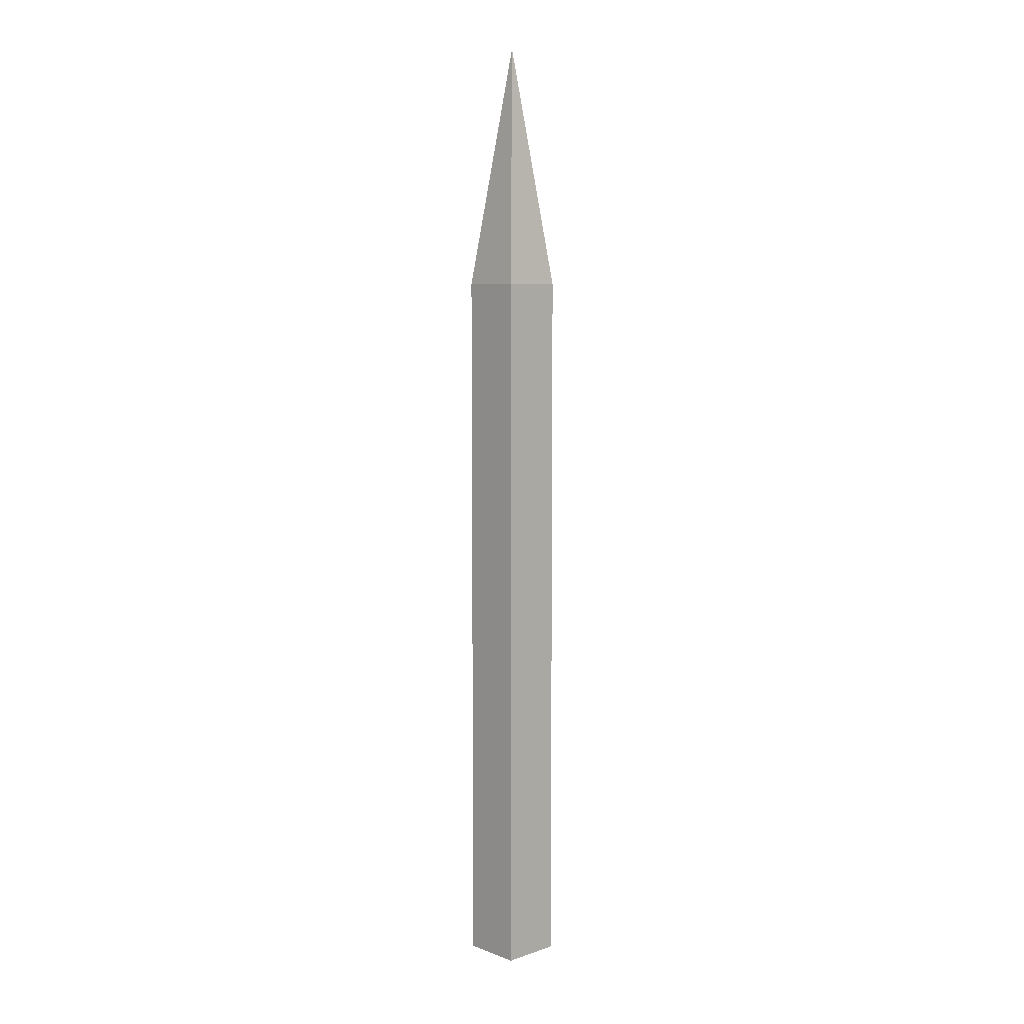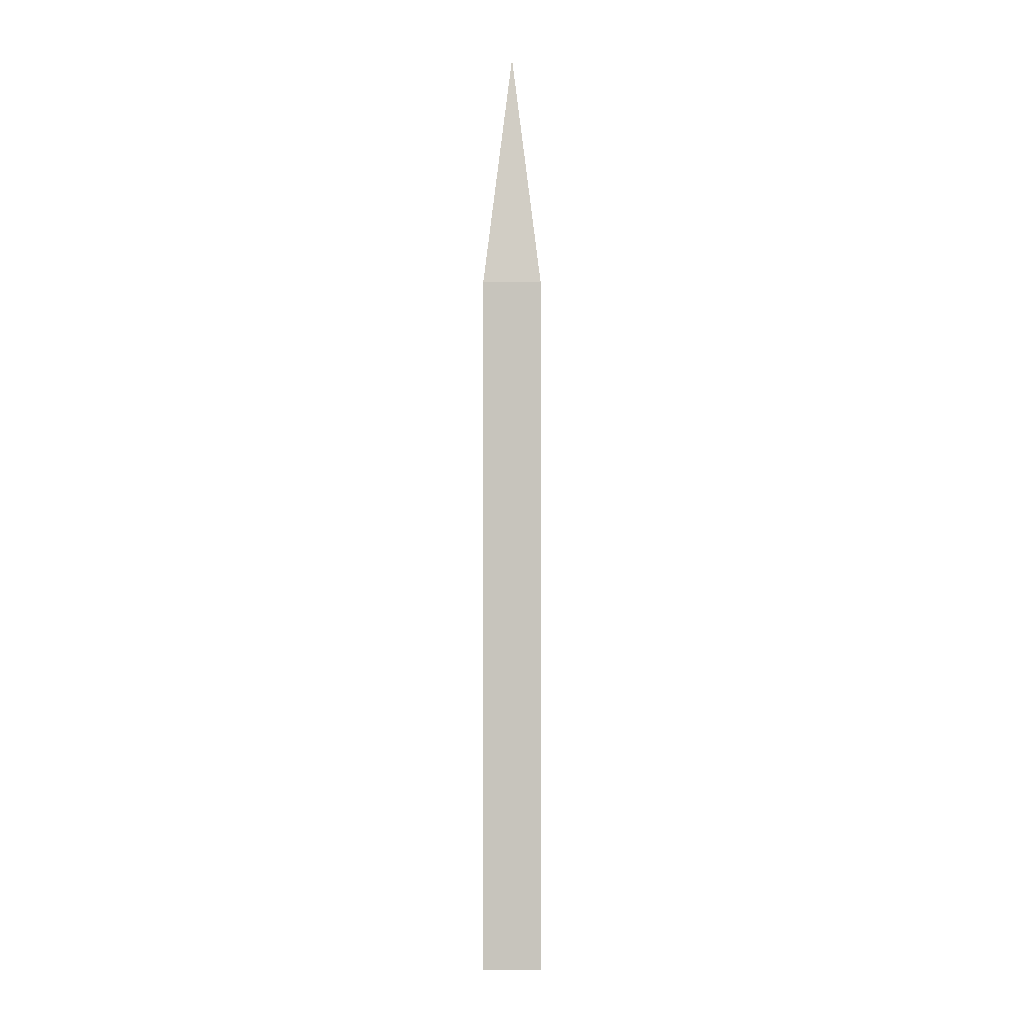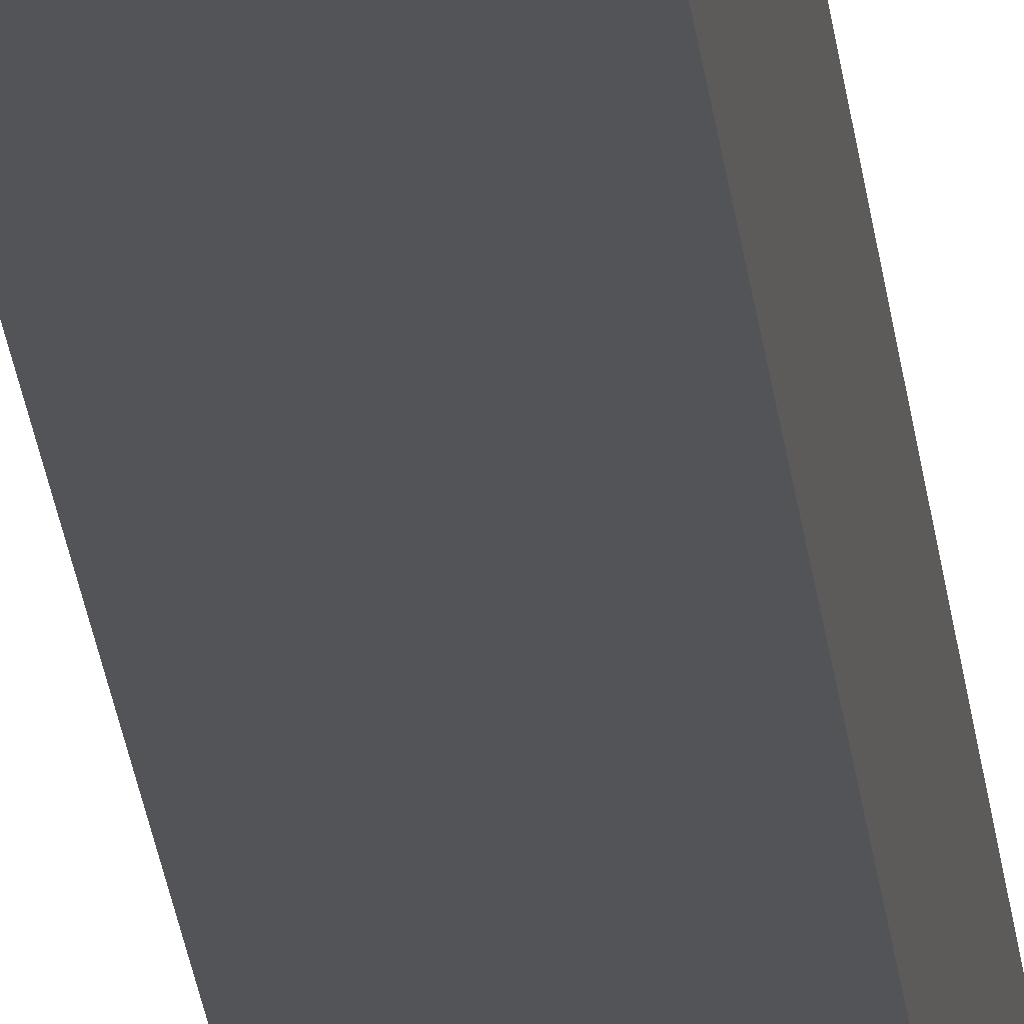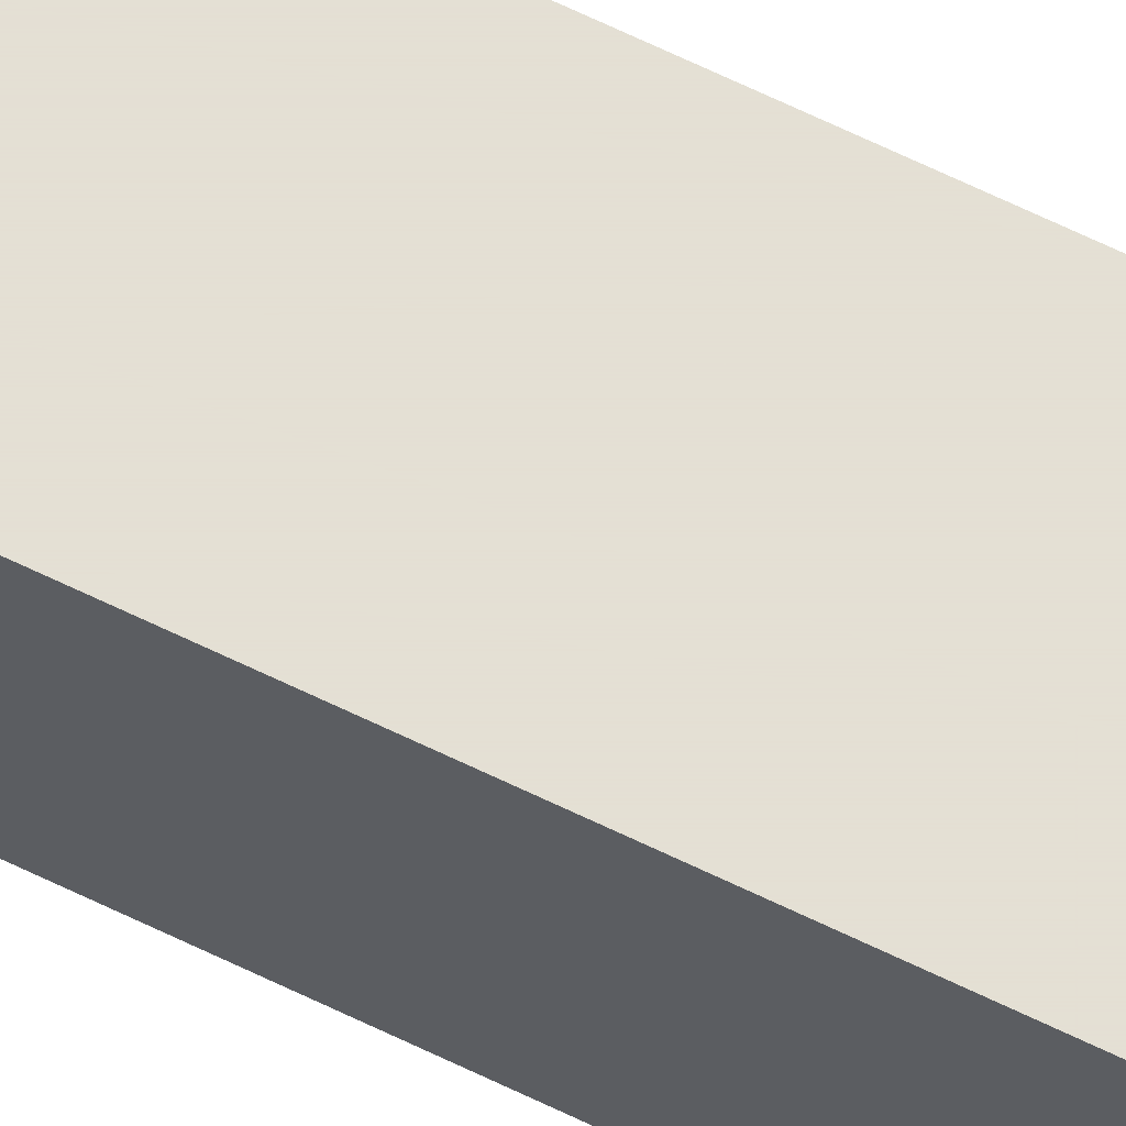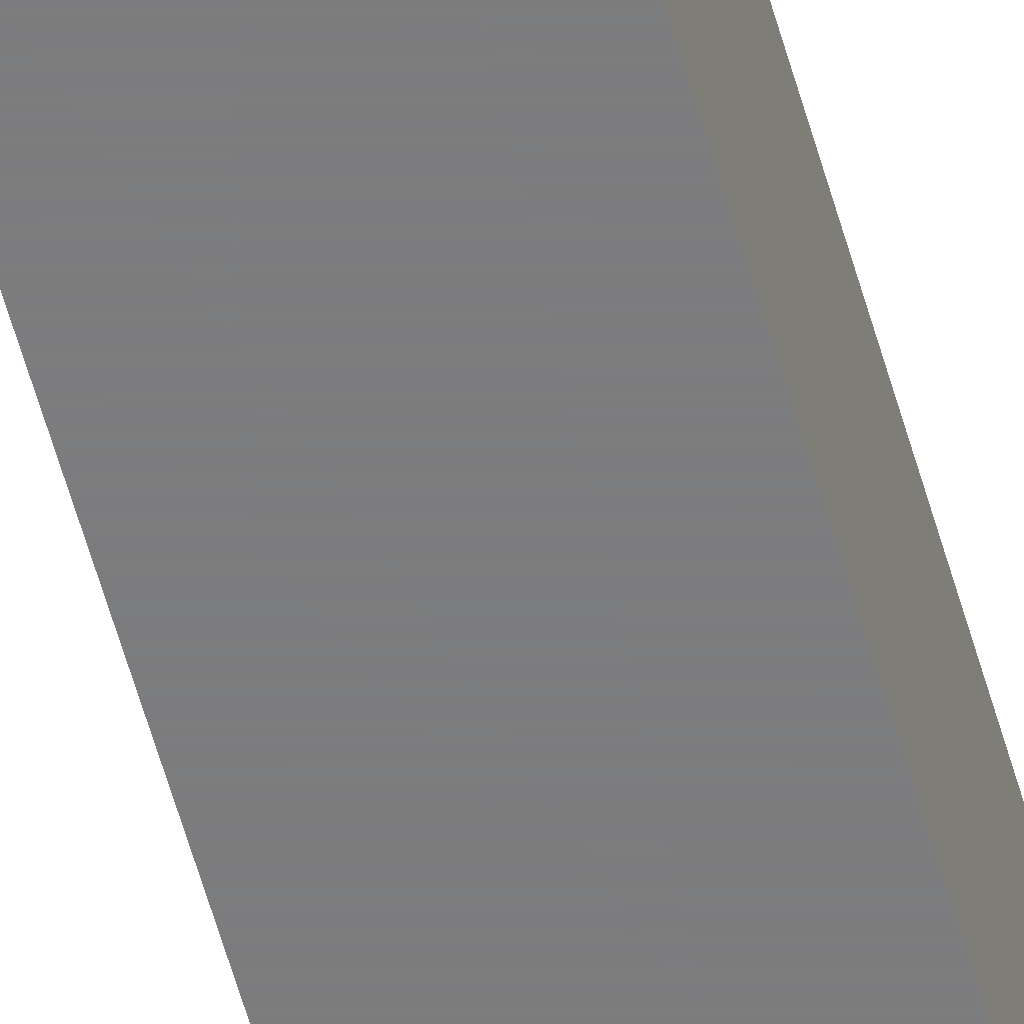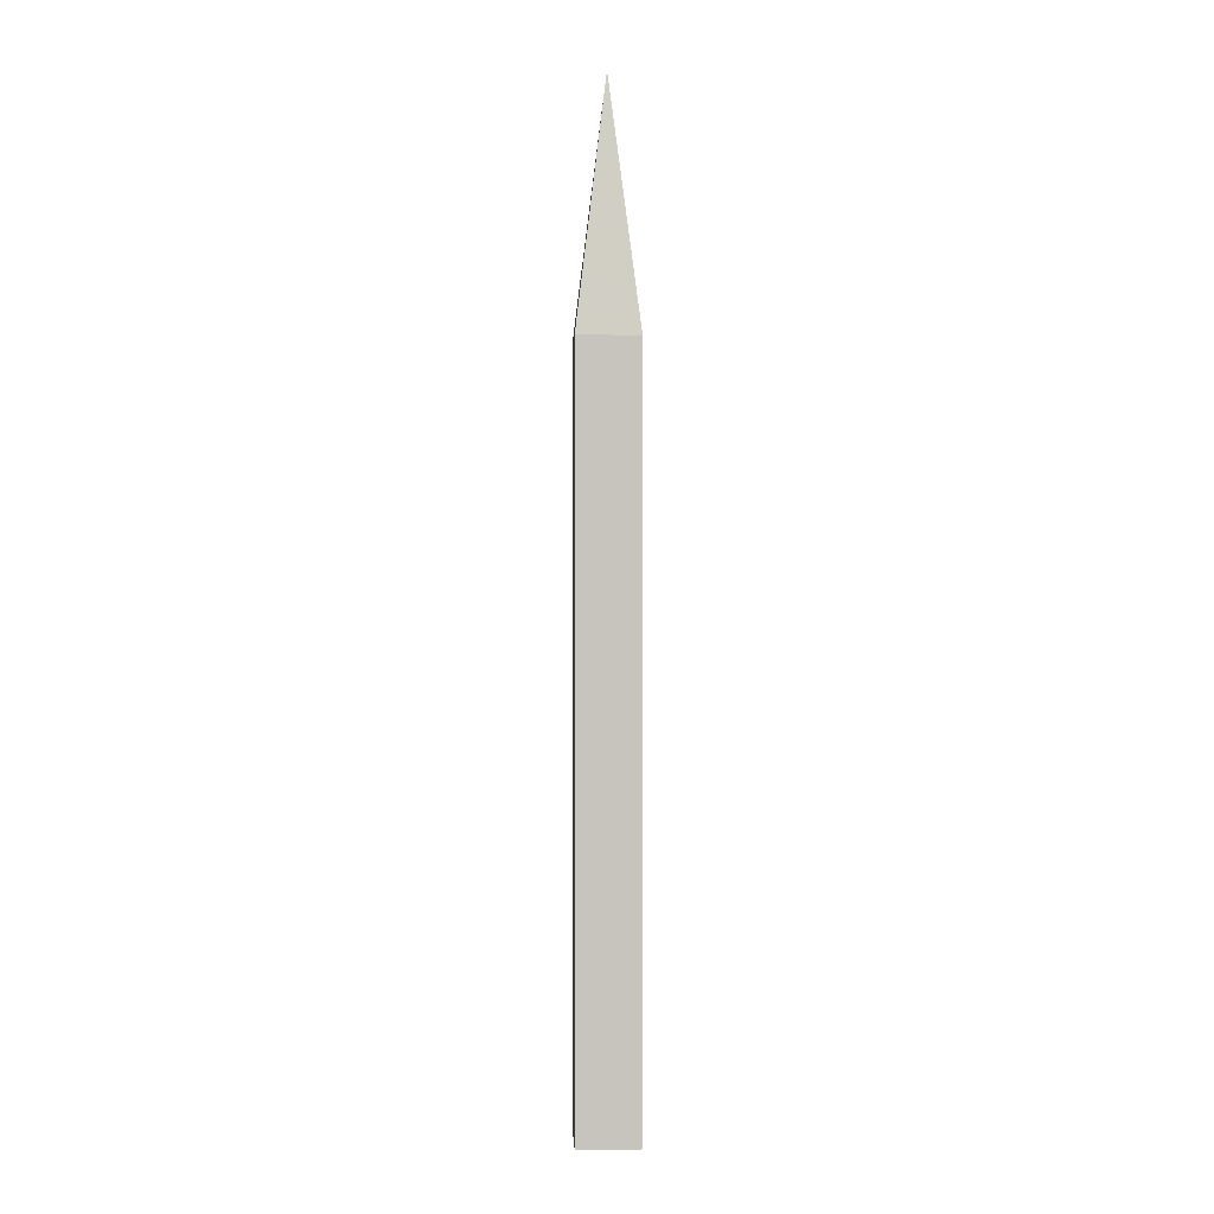
<metadata>
{"format":"obj","ext":"obj","renderer":"f3d","projection":"perspective","resolution":1024,"background":"white","views":[{"elev":7.2,"azim":-133.5,"up":"+Y"},{"elev":0.6,"azim":-179.9,"up":"+Y"},{"elev":-23.0,"azim":-174.5,"up":"+Z"},{"elev":66.2,"azim":-64.0,"up":"+Z"},{"elev":-58.9,"azim":-164.3,"up":"+Z"},{"elev":0.7,"azim":177.2,"up":"+Y"}]}
</metadata>
<code>
o Mesh_Mesh_Box01
v 0.0625 -0 -0.0625
v 0.0625 0 0.0625
v -0.0625 0 0.0625
v -0.0625 -0 -0.0625
v 0.0625 1.5 0.0625
v -0.0625 1.5 0.0625
v 0.0625 1.5 -0.0625
v -0.0625 1.5 -0.0625
v -0 2 -0
f 9 7 8
f 2 5 6
f 2 6 3
f 5 9 6
f 5 7 9
f 6 9 8
f 4 3 6
f 4 6 8
f 1 4 8
f 1 8 7
f 7 5 2
f 2 1 7
f 1 2 3
f 1 3 4

</code>
